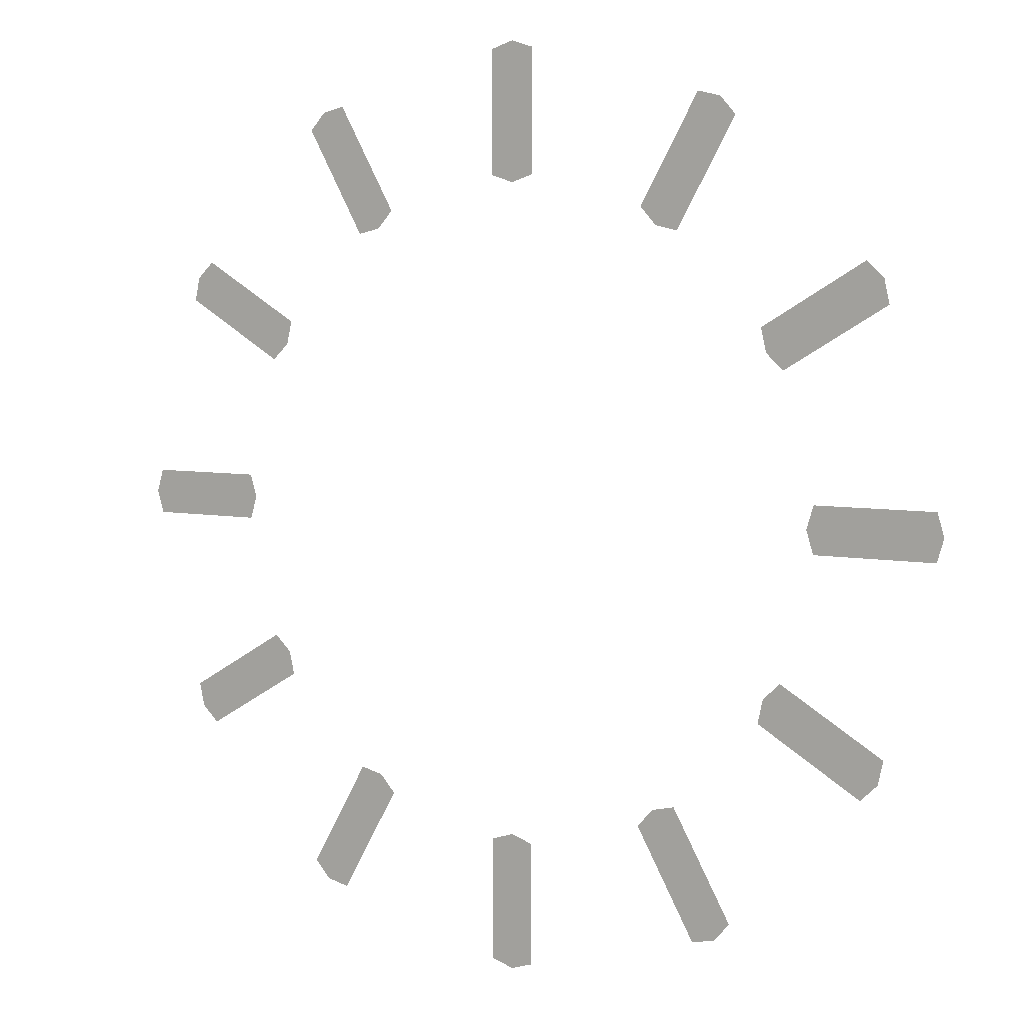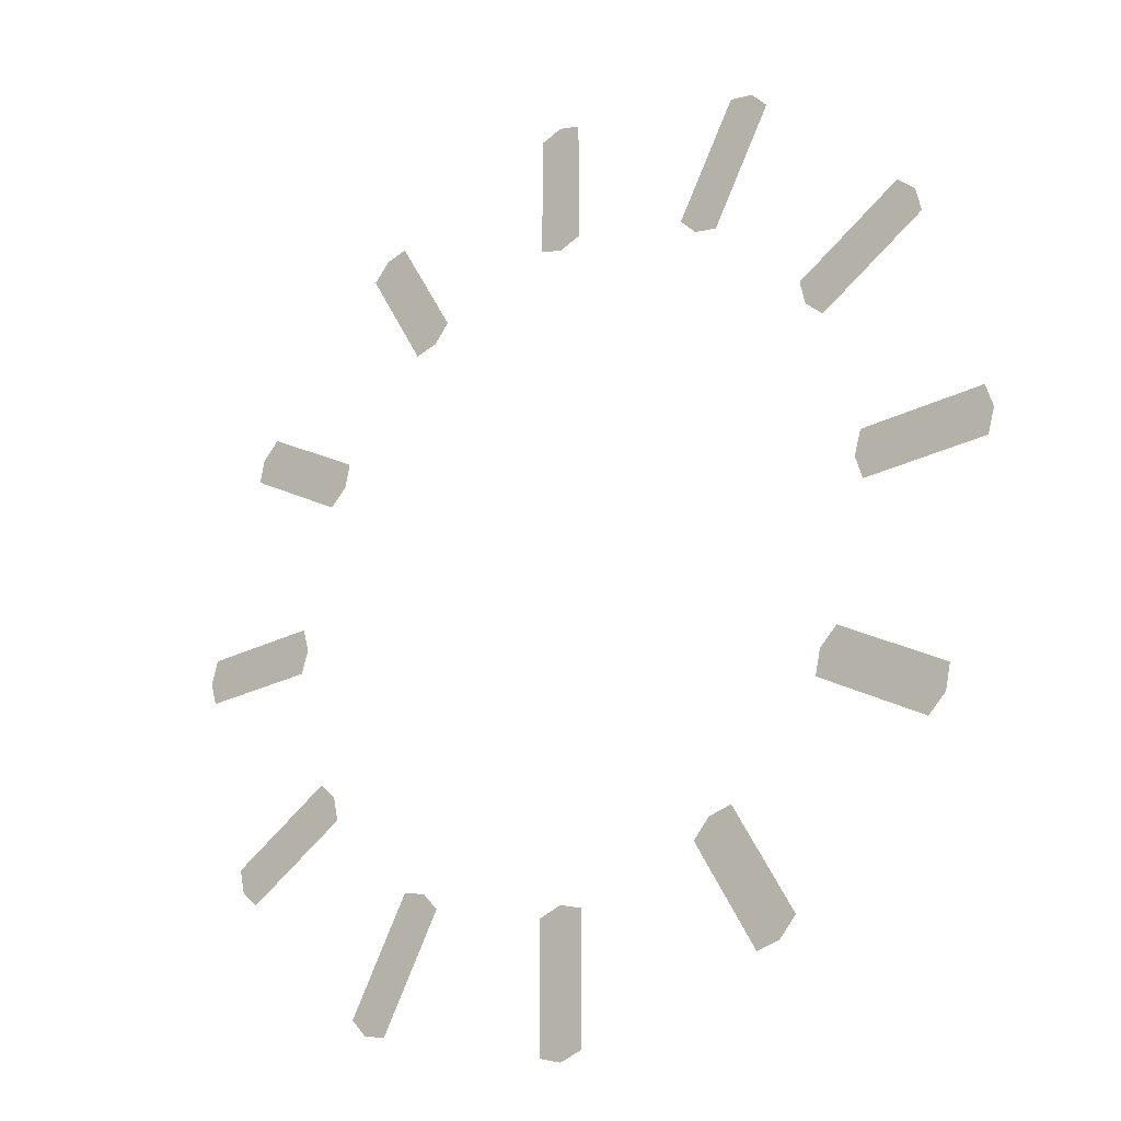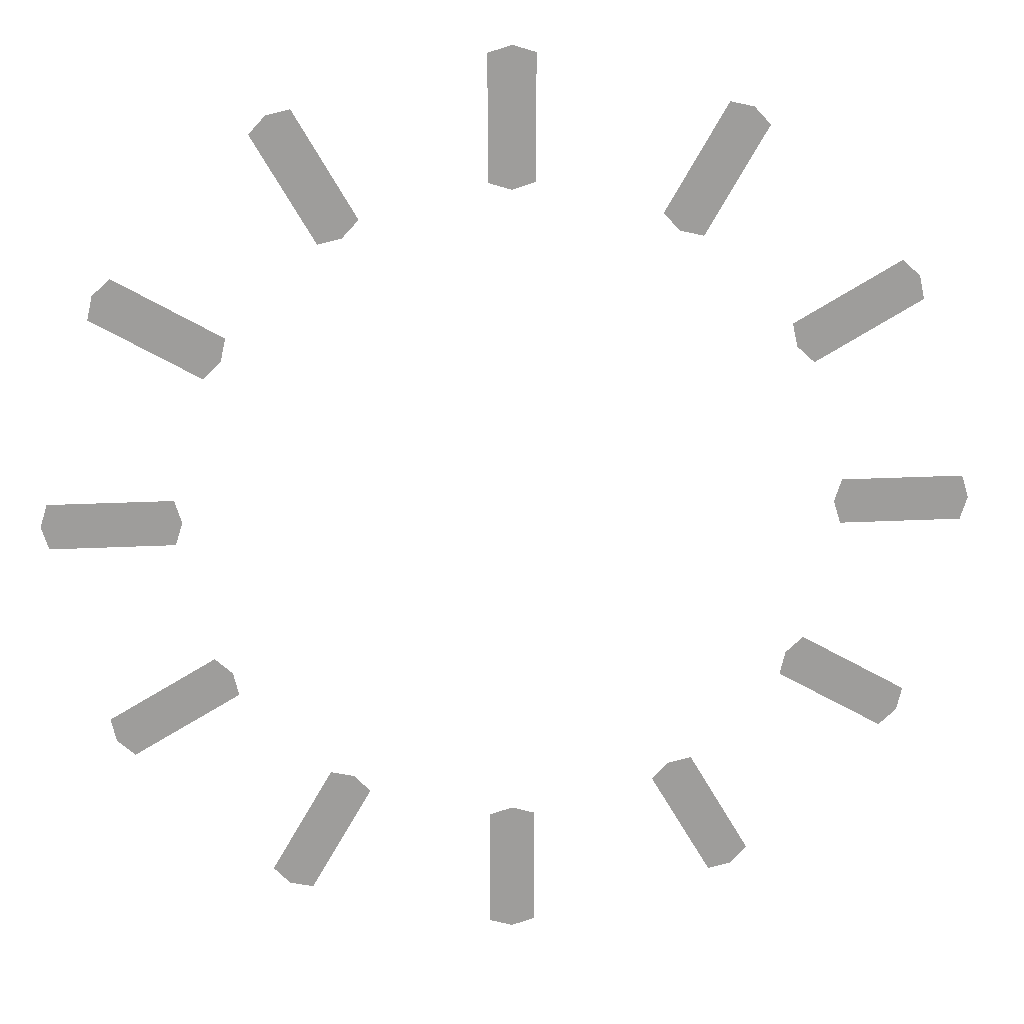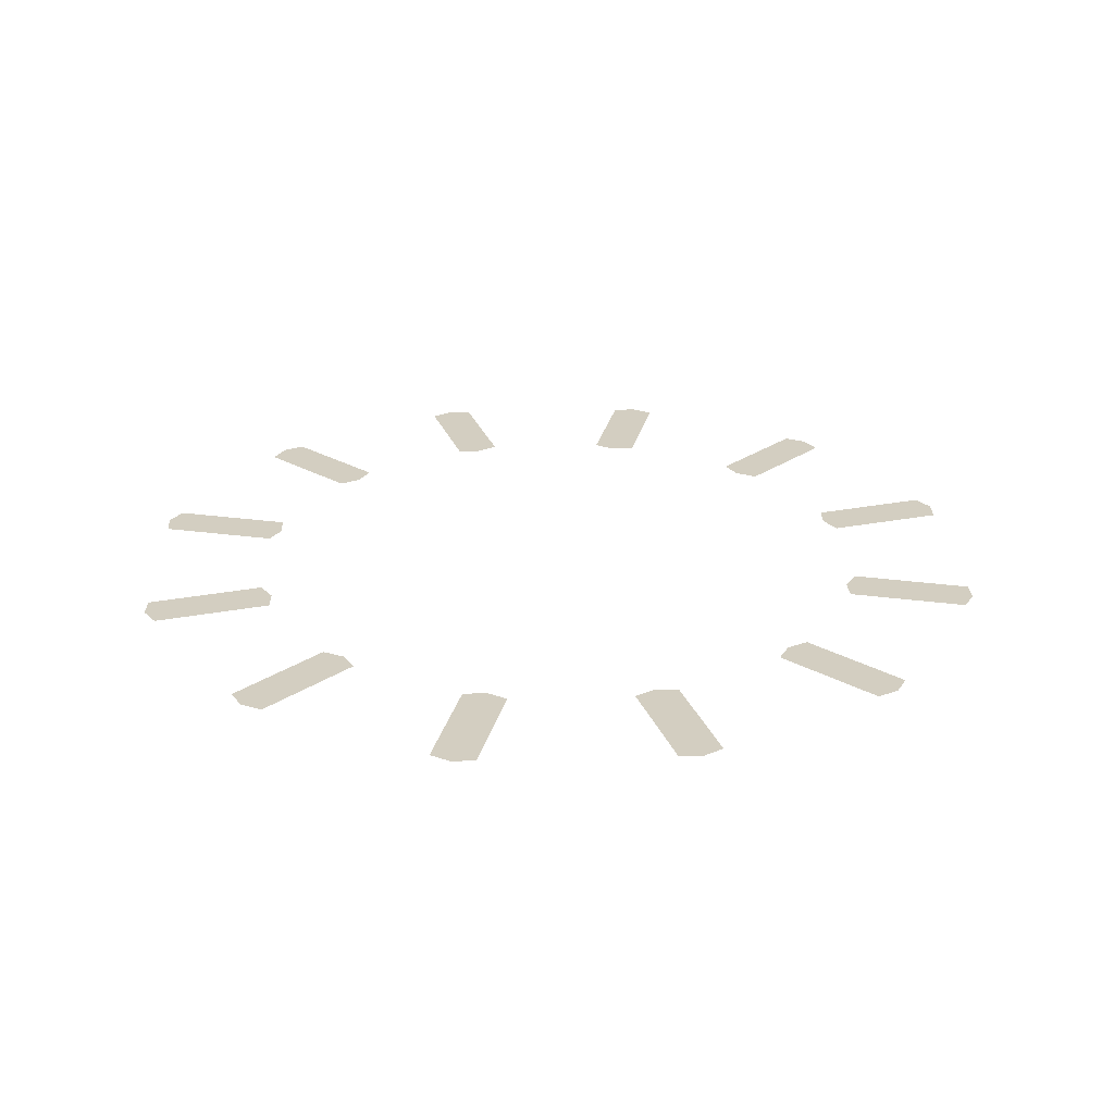
<metadata>
{"format":"obj","ext":"obj","renderer":"f3d","projection":"perspective","resolution":1024,"background":"white","views":[{"elev":5.3,"azim":-146.7,"up":"+Y"},{"elev":-24.4,"azim":40.7,"up":"+Y"},{"elev":19.7,"azim":174.4,"up":"+Y"},{"elev":25.3,"azim":42.5,"up":"+Z"}]}
</metadata>
<code>
v -0.6429 9.267 7.875
v 0.6429 9.267 7.875
v -0.6429 12.7 7.875
v 0.6429 12.7 7.875
v 0 12.9 7.875
v 0 9.069 7.875
v -5.191 7.704 7.875
v -4.077 8.347 7.875
v -6.907 10.68 7.875
v -5.794 11.32 7.875
v -6.45 11.17 7.875
v -4.534 7.854 7.875
v -8.347 4.077 7.875
v -7.704 5.191 7.875
v -11.32 5.794 7.875
v -10.68 6.907 7.875
v -11.17 6.45 7.875
v -7.854 4.534 7.875
v -9.267 -0.6429 7.875
v -9.267 0.6429 7.875
v -12.7 -0.6429 7.875
v -12.7 0.6429 7.875
v -12.9 0 7.875
v -9.069 0 7.875
v -7.704 -5.191 7.875
v -8.347 -4.077 7.875
v -10.68 -6.907 7.875
v -11.32 -5.794 7.875
v -11.17 -6.45 7.875
v -7.854 -4.534 7.875
v -4.077 -8.347 7.875
v -5.191 -7.704 7.875
v -5.794 -11.32 7.875
v -6.907 -10.68 7.875
v -6.45 -11.17 7.875
v -4.534 -7.854 7.875
v 0.6429 -9.267 7.875
v -0.6429 -9.267 7.875
v 0.6429 -12.7 7.875
v -0.6429 -12.7 7.875
v -0 -12.9 7.875
v -0 -9.069 7.875
v 5.191 -7.704 7.875
v 4.077 -8.347 7.875
v 6.907 -10.68 7.875
v 5.794 -11.32 7.875
v 6.45 -11.17 7.875
v 4.534 -7.854 7.875
v 8.347 -4.077 7.875
v 7.704 -5.191 7.875
v 11.32 -5.794 7.875
v 10.68 -6.907 7.875
v 11.17 -6.45 7.875
v 7.854 -4.534 7.875
v 9.267 0.6429 7.875
v 9.267 -0.6429 7.875
v 12.7 0.6429 7.875
v 12.7 -0.6429 7.875
v 12.9 -0 7.875
v 9.069 -0 7.875
v 7.704 5.191 7.875
v 8.347 4.077 7.875
v 10.68 6.907 7.875
v 11.32 5.794 7.875
v 11.17 6.45 7.875
v 7.854 4.534 7.875
v 4.077 8.347 7.875
v 5.191 7.704 7.875
v 5.794 11.32 7.875
v 6.907 10.68 7.875
v 6.45 11.17 7.875
v 4.534 7.854 7.875
f 6 2 4 5
f 1 6 5 3
f 12 8 10 11
f 7 12 11 9
f 18 14 16 17
f 13 18 17 15
f 24 20 22 23
f 19 24 23 21
f 30 26 28 29
f 25 30 29 27
f 36 32 34 35
f 31 36 35 33
f 42 38 40 41
f 37 42 41 39
f 48 44 46 47
f 43 48 47 45
f 54 50 52 53
f 49 54 53 51
f 60 56 58 59
f 55 60 59 57
f 66 62 64 65
f 61 66 65 63
f 72 68 70 71
f 67 72 71 69

</code>
